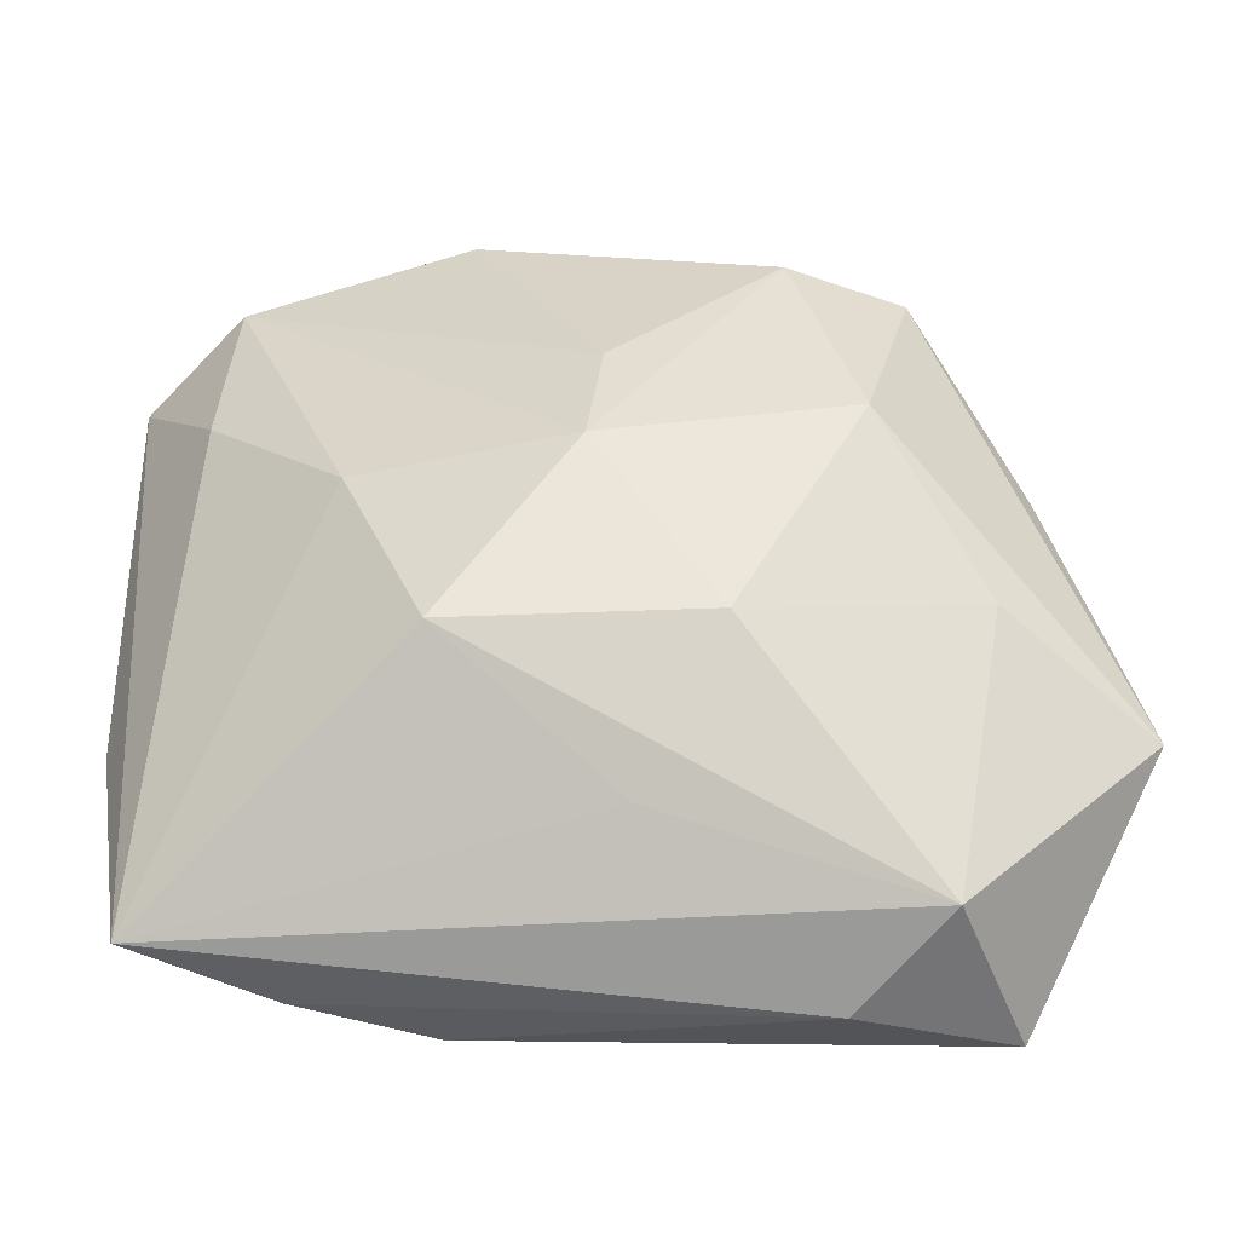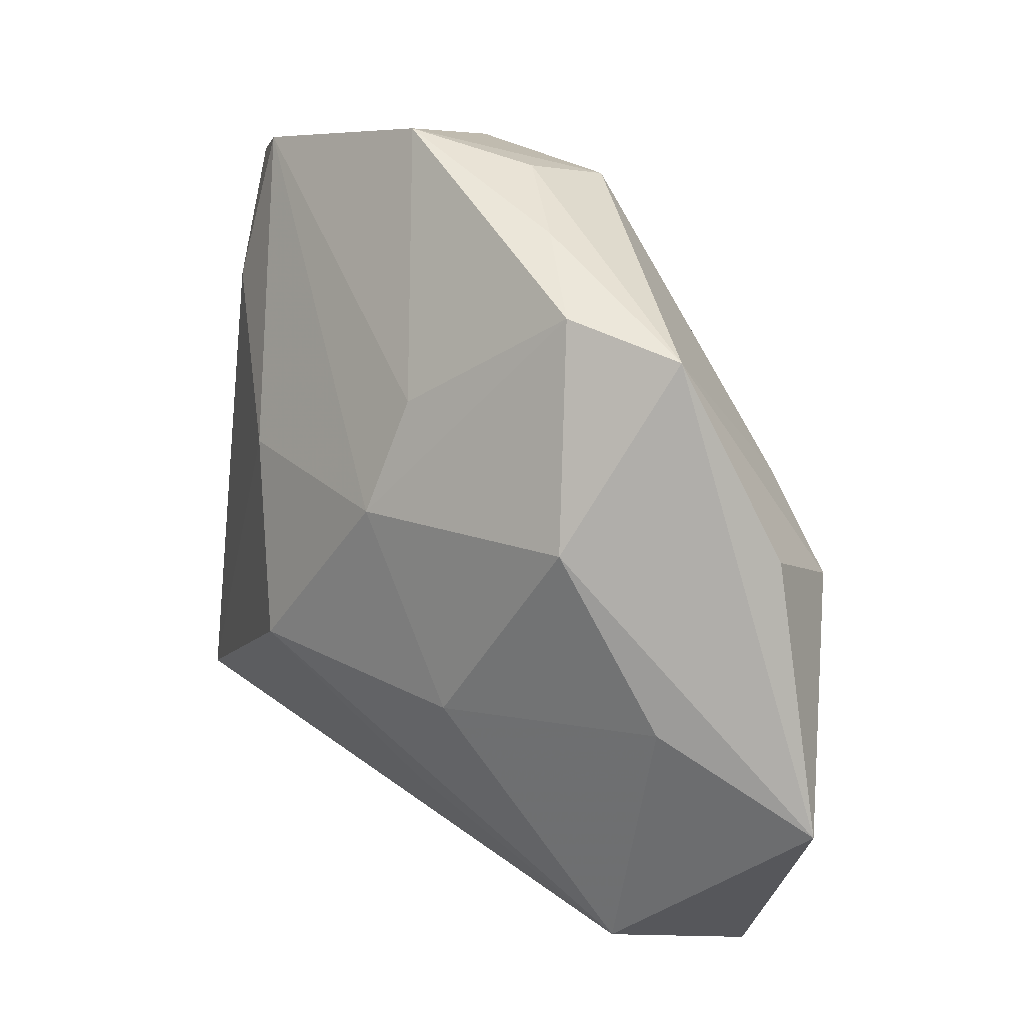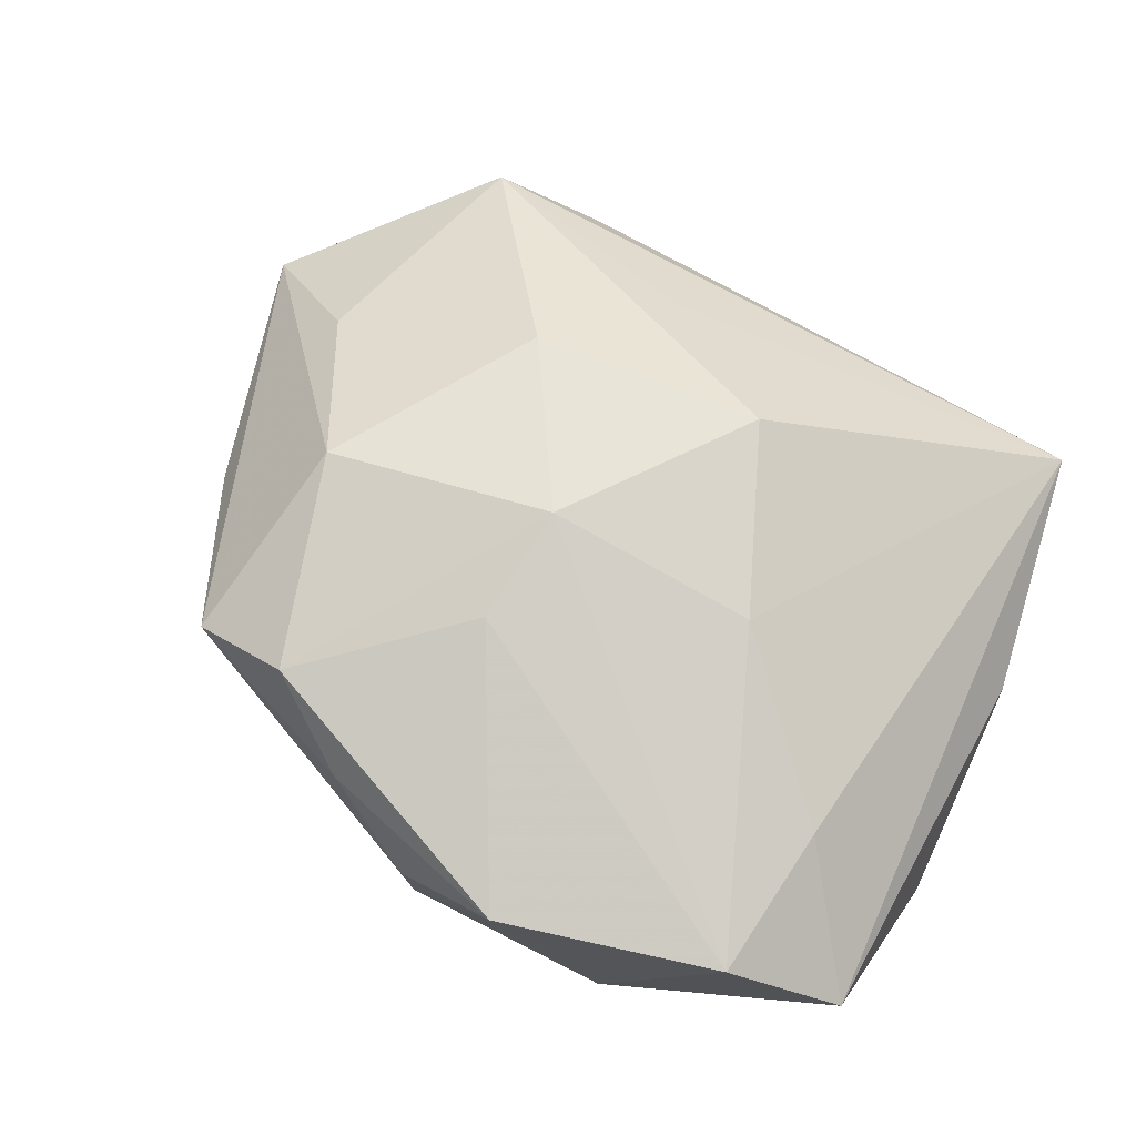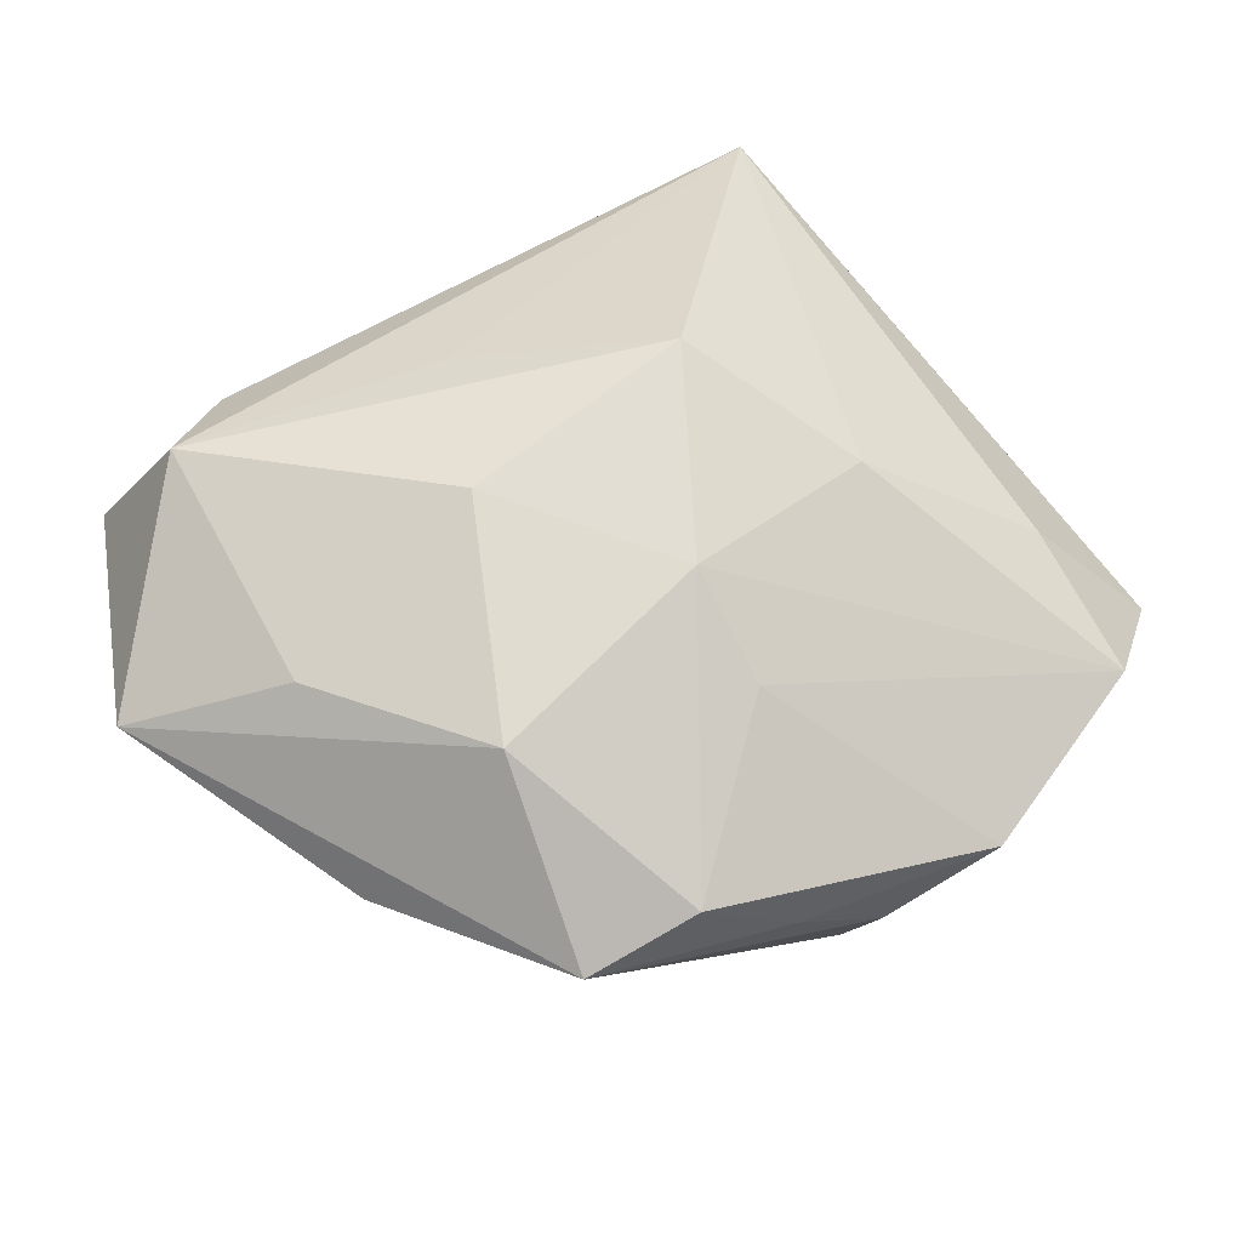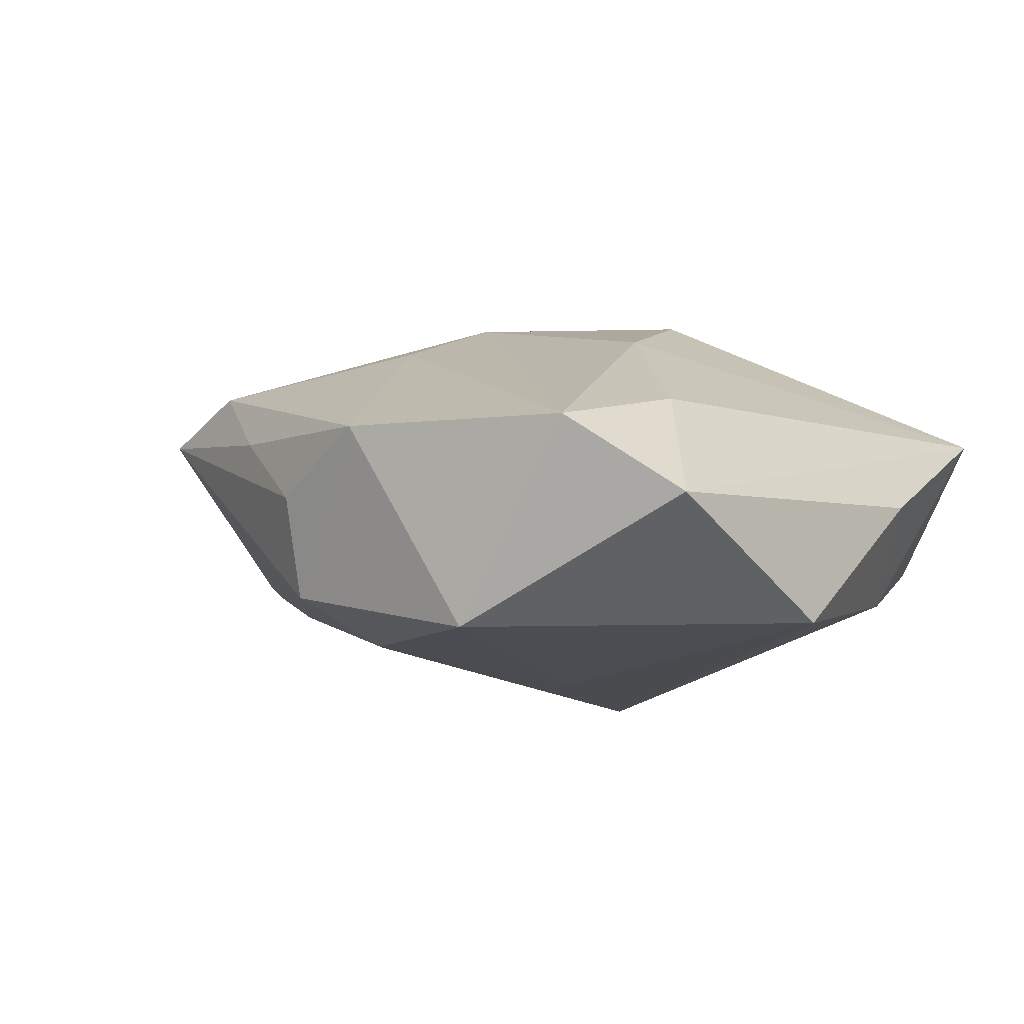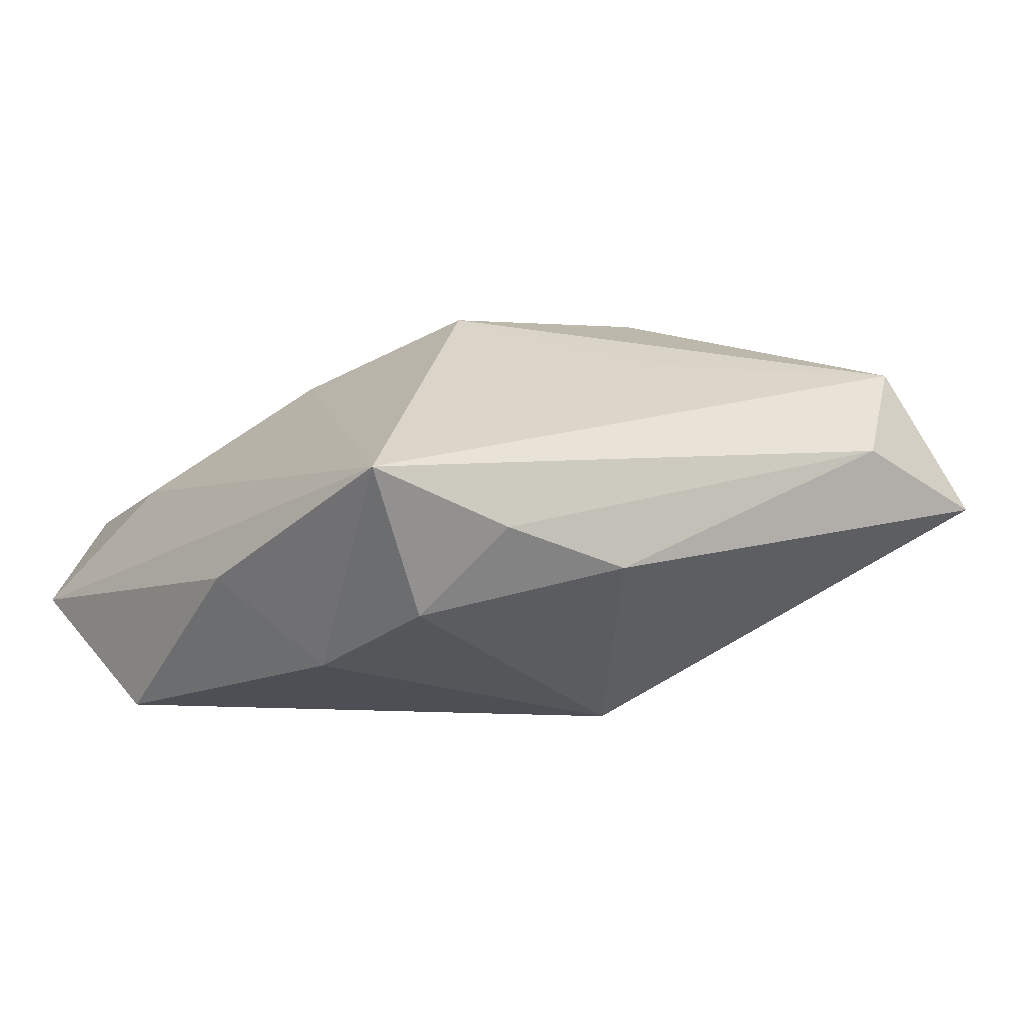
<metadata>
{"format":"obj","ext":"obj","renderer":"f3d","projection":"perspective","resolution":1024,"background":"white","views":[{"elev":-27.3,"azim":0.6,"up":"+Y"},{"elev":29.8,"azim":40.3,"up":"+Y"},{"elev":53.2,"azim":-151.0,"up":"+Z"},{"elev":62.8,"azim":142.2,"up":"+Z"},{"elev":-13.1,"azim":-138.7,"up":"+Z"},{"elev":3.2,"azim":-37.1,"up":"+Z"}]}
</metadata>
<code>
v -0.0351 -0.02889 0.007264
v 0.004718 -0.02139 0.01642
v -0.03907 0.02768 -0.008556
v -0.03907 -0.008341 -0.003721
v -0.03907 0.00823 -0.0176
v -0.02978 0.03341 -0.0009398
v 0.02667 -0.00121 -0.01151
v 0.0348 -0.0354 0.001454
v 0.01217 -0.007323 0.02078
v -0.01097 -0.008175 0.02103
v 0.002471 0.01956 0.01433
v 0.03312 -0.004112 0.01511
v 0.038 0.01105 0.003926
v 0.02822 0.02888 0.006729
v -0.006338 0.004849 -0.0198
v -0.01627 0.03203 -0.01848
v 0.0177 0.03105 0.009758
v -0.01846 0.008084 0.01405
v -0.03169 -0.01511 -0.01185
v 0.001816 0.03726 -0.004405
v -0.02239 -0.03177 0.001642
v 0.002398 -0.01491 -0.0198
v 0.04628 -0.01313 0.008272
v -0.009176 0.03965 0.0003014
v 0.02971 0.01359 -0.006126
v 0.0208 -0.03531 0.00786
v 0.003117 0.02279 -0.017
v 0.03569 -0.0185 -0.003244
v -0.01018 -0.03335 -0.002553
v 0.02364 0.01245 0.01777
v 0.02893 -0.02925 0.01546
v -0.02832 -0.02621 -0.00648
v -0.03125 0.01921 0.003184
v 0.01001 0.03485 0.002771
v 0.03676 0.005201 -0.005412
v 0.001141 0.009315 0.01903
v 0.02128 0.01553 -0.01087
v 0.002987 0.03399 -0.01365
f 23 31 8
f 8 31 26
f 22 5 15
f 16 15 5
f 24 38 16
f 16 6 24
f 10 31 9
f 9 36 10
f 30 36 9
f 23 30 12
f 12 31 23
f 30 9 12
f 12 9 31
f 24 6 11
f 6 36 11
f 22 15 27
f 27 16 38
f 15 16 27
f 23 8 28
f 28 35 23
f 28 8 22
f 14 30 23
f 6 33 18
f 10 36 18
f 18 36 6
f 3 33 6
f 3 16 5
f 6 16 3
f 19 5 22
f 22 32 19
f 29 32 22
f 22 8 29
f 29 8 26
f 22 27 7
f 7 28 22
f 35 28 7
f 37 27 38
f 35 7 37
f 37 7 27
f 20 38 24
f 24 34 20
f 20 14 38
f 34 14 20
f 38 14 25
f 25 14 35
f 25 37 38
f 35 37 25
f 23 35 13
f 13 14 23
f 35 14 13
f 17 34 24
f 17 14 34
f 24 11 17
f 30 14 17
f 17 36 30
f 17 11 36
f 10 18 1
f 1 19 32
f 1 18 33
f 33 3 1
f 26 31 1
f 32 29 21
f 21 1 32
f 21 29 26
f 26 1 21
f 5 19 4
f 19 1 4
f 4 3 5
f 4 1 3
f 2 31 10
f 10 1 2
f 2 1 31

</code>
